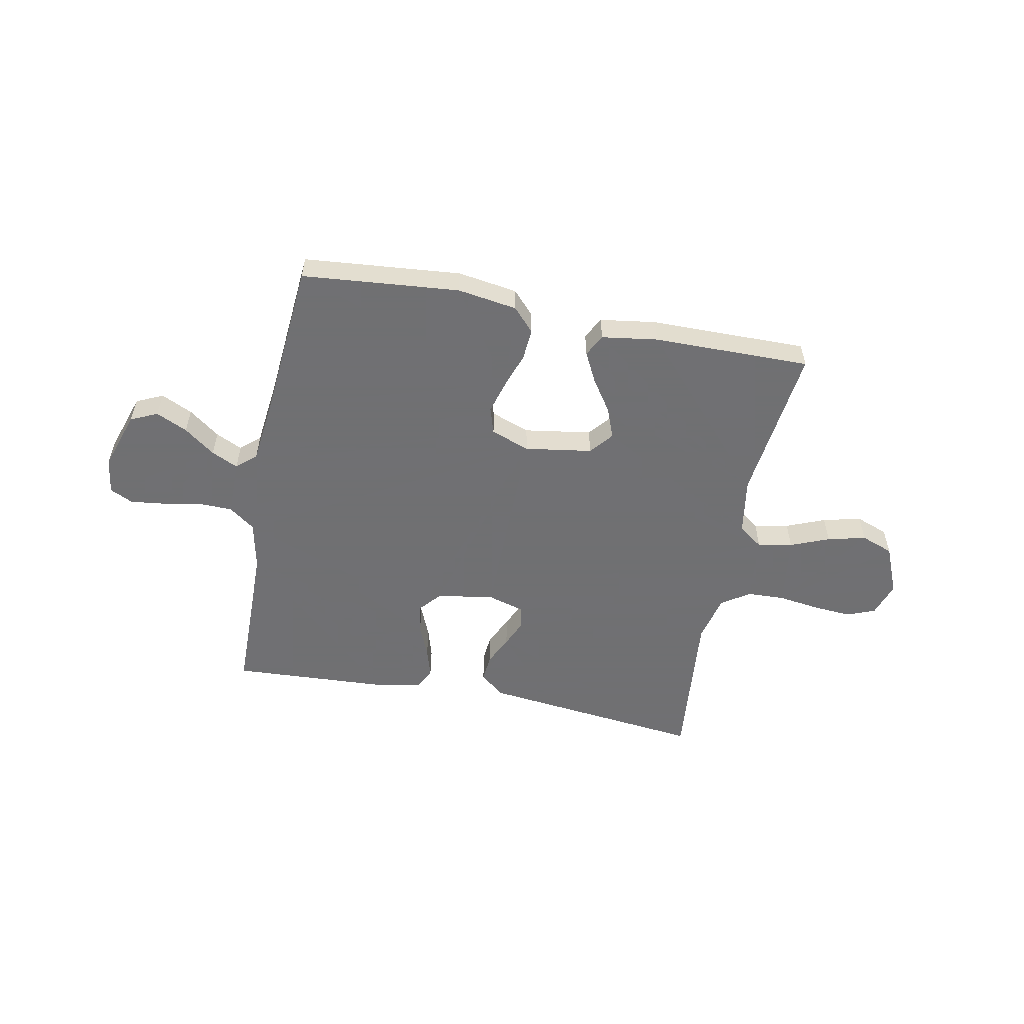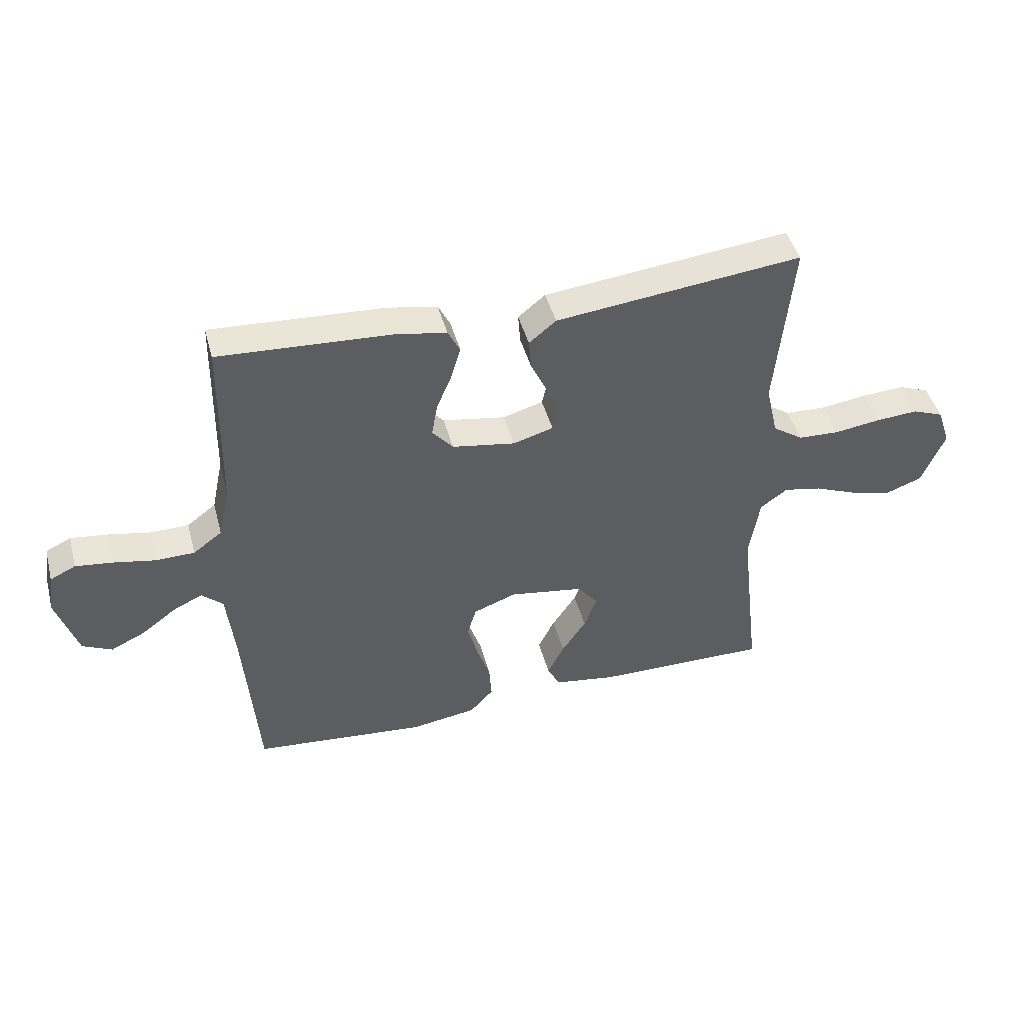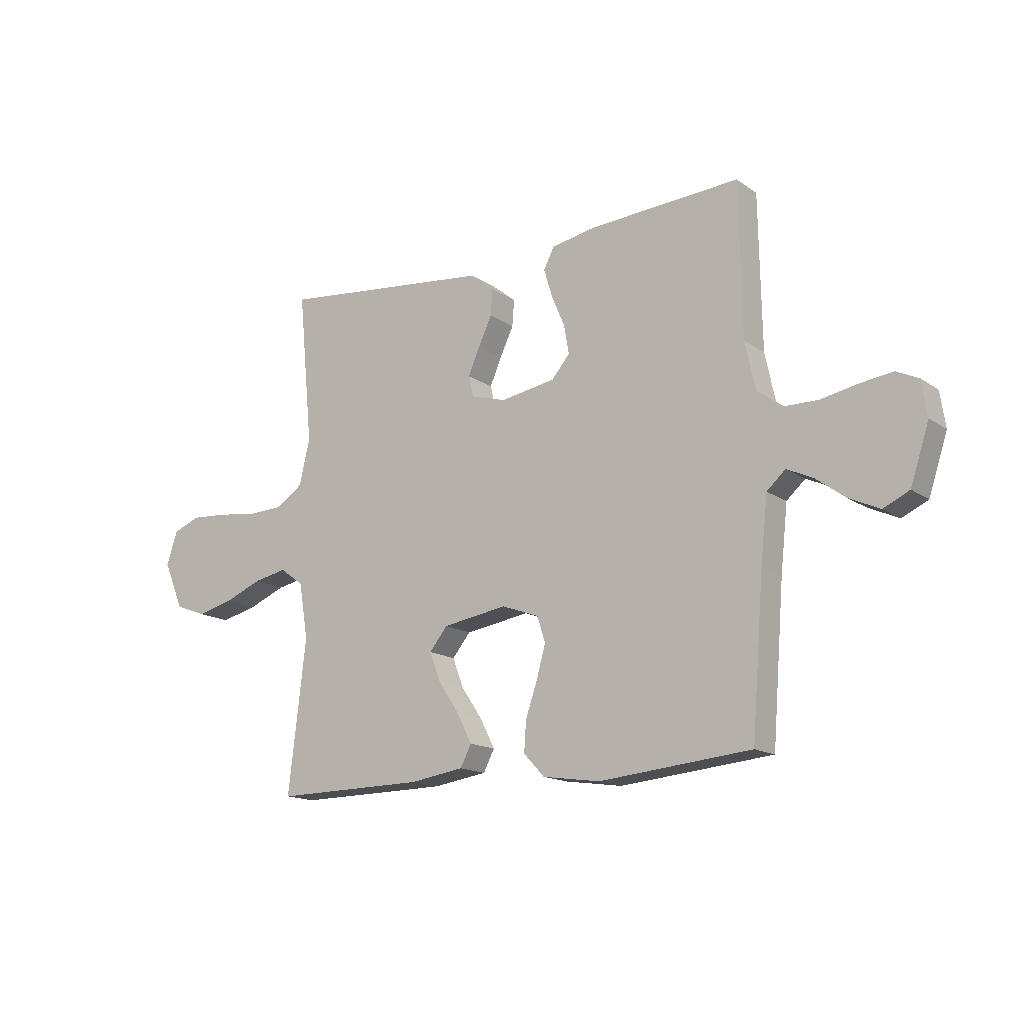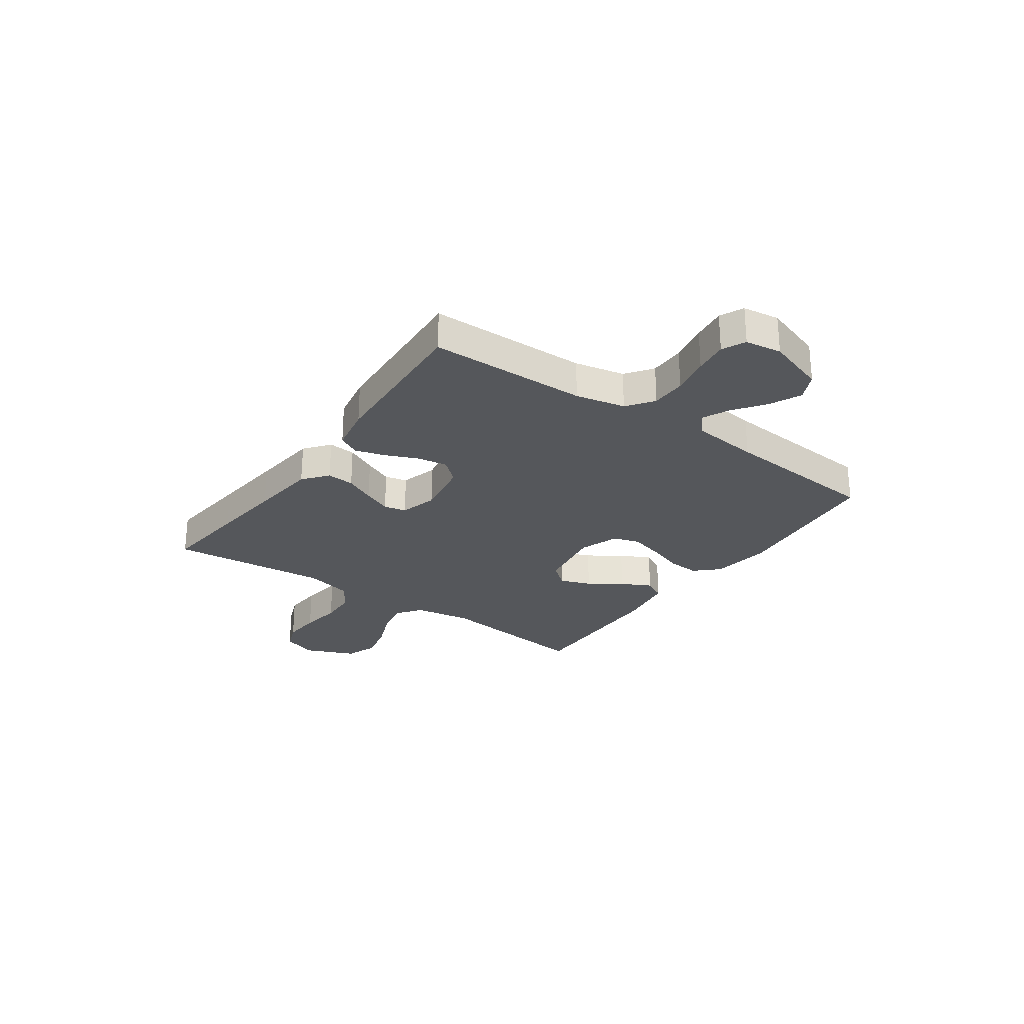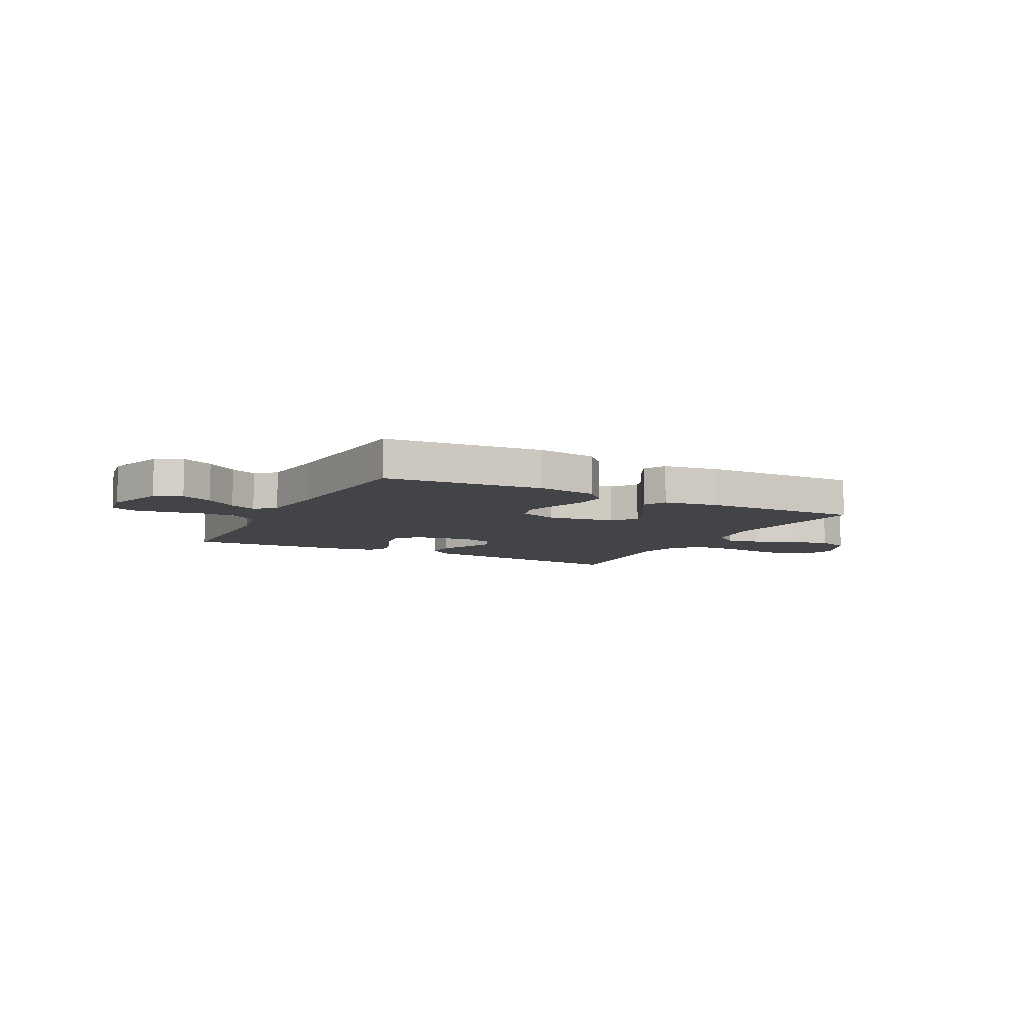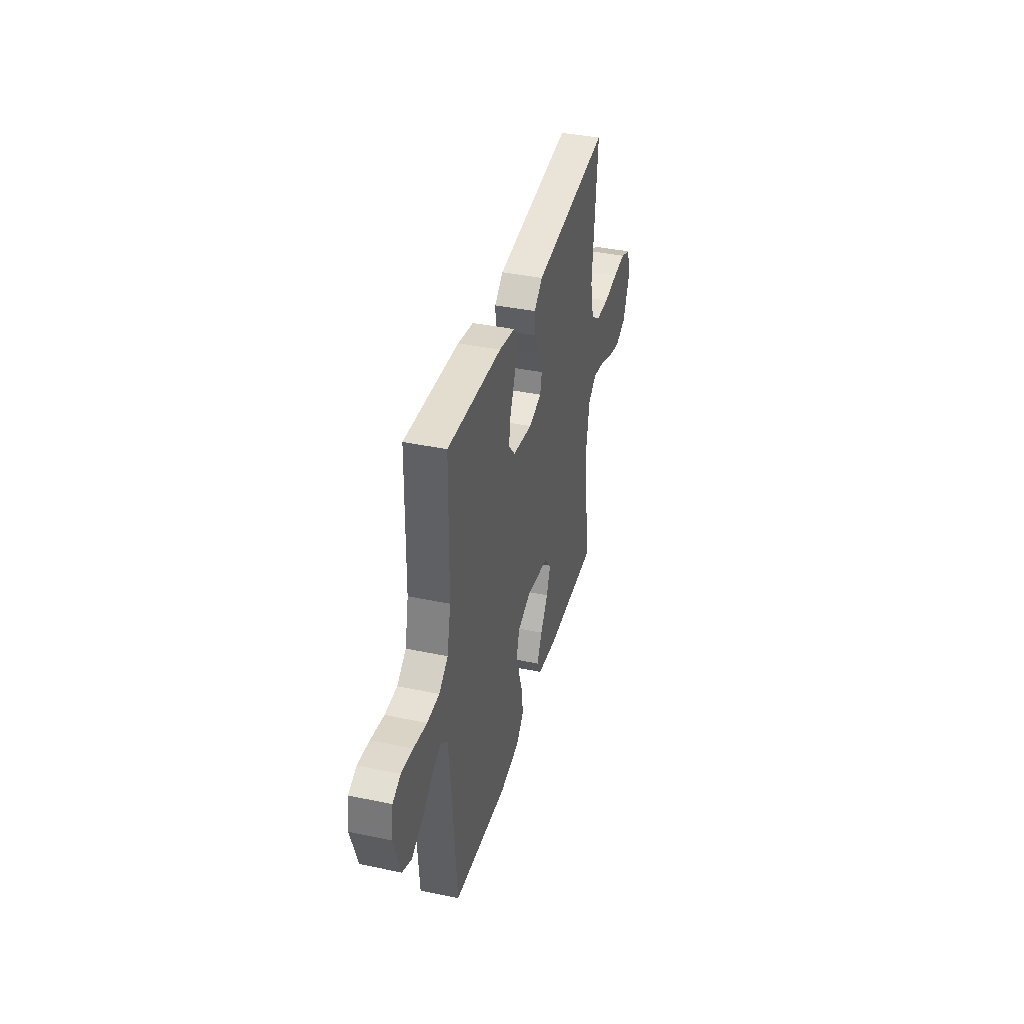
<metadata>
{"format":"obj","ext":"obj","renderer":"f3d","projection":"perspective","resolution":1024,"background":"white","views":[{"elev":-55.0,"azim":168.8,"up":"+Y"},{"elev":45.0,"azim":165.1,"up":"+Z"},{"elev":-15.3,"azim":35.4,"up":"+Z"},{"elev":-26.8,"azim":54.9,"up":"+Y"},{"elev":-8.1,"azim":152.6,"up":"+Y"},{"elev":38.4,"azim":104.9,"up":"+Z"}]}
</metadata>
<code>
v -0.5 0.07 -0.5
v -0.465 0.07 -0.2
v -0.483 0.07 -0.09
v -0.53 0.07 -0.056
v -0.596 0.07 -0.069
v -0.67 0.07 -0.099
v -0.743 0.07 -0.117
v -0.805 0.07 -0.094
v -0.845 0.07 0
v -0.823 0.07 0.066
v -0.769 0.07 0.087
v -0.696 0.07 0.082
v -0.617 0.07 0.071
v -0.545 0.07 0.074
v -0.492 0.07 0.11
v -0.471 0.07 0.2
v -0.5 0.07 0.5
v -0.2 0.07 0.467
v -0.073 0.07 0.453
v -0.026 0.07 0.415
v -0.03 0.07 0.363
v -0.057 0.07 0.306
v -0.08 0.07 0.253
v -0.07 0.07 0.211
v 0 0.07 0.191
v 0.109 0.07 0.209
v 0.145 0.07 0.251
v 0.135 0.07 0.308
v 0.109 0.07 0.369
v 0.092 0.07 0.426
v 0.113 0.07 0.467
v 0.2 0.07 0.483
v 0.5 0.07 0.5
v 0.505 0.07 0.2
v 0.525 0.07 0.106
v 0.575 0.07 0.069
v 0.642 0.07 0.068
v 0.715 0.07 0.082
v 0.779 0.07 0.09
v 0.823 0.07 0.069
v 0.833 0.07 0
v 0.796 0.07 -0.112
v 0.745 0.07 -0.136
v 0.685 0.07 -0.108
v 0.626 0.07 -0.064
v 0.575 0.07 -0.04
v 0.538 0.07 -0.073
v 0.524 0.07 -0.2
v 0.5 0.07 -0.5
v 0.2 0.07 -0.528
v 0.086 0.07 -0.511
v 0.045 0.07 -0.467
v 0.049 0.07 -0.407
v 0.072 0.07 -0.34
v 0.09 0.07 -0.276
v 0.074 0.07 -0.225
v 0 0.07 -0.198
v -0.128 0.07 -0.218
v -0.164 0.07 -0.262
v -0.142 0.07 -0.32
v -0.1 0.07 -0.382
v -0.071 0.07 -0.439
v -0.093 0.07 -0.481
v -0.2 0.07 -0.497
v -0.5 0 -0.5
v -0.465 0 -0.2
v -0.483 0 -0.09
v -0.53 0 -0.056
v -0.596 0 -0.069
v -0.67 0 -0.099
v -0.743 0 -0.117
v -0.805 0 -0.094
v -0.845 0 0
v -0.823 0 0.066
v -0.769 0 0.087
v -0.696 0 0.082
v -0.617 0 0.071
v -0.545 0 0.074
v -0.492 0 0.11
v -0.471 0 0.2
v -0.5 0 0.5
v -0.2 0 0.467
v -0.073 0 0.453
v -0.026 0 0.415
v -0.03 0 0.363
v -0.057 0 0.306
v -0.08 0 0.253
v -0.07 0 0.211
v 0 0 0.191
v 0.109 0 0.209
v 0.145 0 0.251
v 0.135 0 0.308
v 0.109 0 0.369
v 0.092 0 0.426
v 0.113 0 0.467
v 0.2 0 0.483
v 0.5 0 0.5
v 0.505 0 0.2
v 0.525 0 0.106
v 0.575 0 0.069
v 0.642 0 0.068
v 0.715 0 0.082
v 0.779 0 0.09
v 0.823 0 0.069
v 0.833 0 0
v 0.796 0 -0.112
v 0.745 0 -0.136
v 0.685 0 -0.108
v 0.626 0 -0.064
v 0.575 0 -0.04
v 0.538 0 -0.073
v 0.524 0 -0.2
v 0.5 0 -0.5
v 0.2 0 -0.528
v 0.086 0 -0.511
v 0.045 0 -0.467
v 0.049 0 -0.407
v 0.072 0 -0.34
v 0.09 0 -0.276
v 0.074 0 -0.225
v 0 0 -0.198
v -0.128 0 -0.218
v -0.164 0 -0.262
v -0.142 0 -0.32
v -0.1 0 -0.382
v -0.071 0 -0.439
v -0.093 0 -0.481
v -0.2 0 -0.497
f 64 1 2
f 63 64 2
f 62 63 2
f 61 62 2
f 60 61 2
f 59 60 2 3
f 58 59 3 4
f 57 58 4
f 52 53 54
f 51 52 54
f 50 51 54
f 49 50 54
f 48 49 54
f 47 48 54 55
f 46 47 55 56
f 43 44 45
f 42 43 45
f 41 42 45
f 40 41 45
f 39 40 45
f 38 39 45
f 37 38 45
f 36 37 45 46
f 46 56 57
f 36 46 57
f 35 36 57
f 32 33 34
f 31 32 34
f 30 31 34
f 29 30 34
f 28 29 34
f 27 28 34 35
f 20 21 22
f 19 20 22
f 18 19 22
f 17 18 22
f 16 17 22
f 15 16 22 23
f 14 15 23 24
f 11 12 13
f 10 11 13
f 9 10 13
f 8 9 13
f 7 8 13
f 6 7 13
f 5 6 13
f 4 5 13 14
f 14 24 25
f 4 14 25
f 57 4 25
f 26 27 35 57
f 25 26 57
f 66 65 128
f 66 128 127
f 66 127 126
f 66 126 125
f 66 125 124
f 67 66 124 123
f 68 67 123 122
f 68 122 121
f 118 117 116
f 118 116 115
f 118 115 114
f 118 114 113
f 118 113 112
f 119 118 112 111
f 120 119 111 110
f 109 108 107
f 109 107 106
f 109 106 105
f 109 105 104
f 109 104 103
f 109 103 102
f 109 102 101
f 110 109 101 100
f 121 120 110
f 121 110 100
f 121 100 99
f 98 97 96
f 98 96 95
f 98 95 94
f 98 94 93
f 98 93 92
f 99 98 92 91
f 86 85 84
f 86 84 83
f 86 83 82
f 86 82 81
f 86 81 80
f 87 86 80 79
f 88 87 79 78
f 77 76 75
f 77 75 74
f 77 74 73
f 77 73 72
f 77 72 71
f 77 71 70
f 77 70 69
f 78 77 69 68
f 89 88 78
f 89 78 68
f 89 68 121
f 121 99 91 90
f 121 90 89
f 1 65 66 2
f 2 66 67 3
f 3 67 68 4
f 4 68 69 5
f 5 69 70 6
f 6 70 71 7
f 7 71 72 8
f 8 72 73 9
f 9 73 74 10
f 10 74 75 11
f 11 75 76 12
f 12 76 77 13
f 13 77 78 14
f 14 78 79 15
f 15 79 80 16
f 16 80 81 17
f 17 81 82 18
f 18 82 83 19
f 19 83 84 20
f 20 84 85 21
f 21 85 86 22
f 22 86 87 23
f 23 87 88 24
f 24 88 89 25
f 25 89 90 26
f 26 90 91 27
f 27 91 92 28
f 28 92 93 29
f 29 93 94 30
f 30 94 95 31
f 31 95 96 32
f 32 96 97 33
f 33 97 98 34
f 34 98 99 35
f 35 99 100 36
f 36 100 101 37
f 37 101 102 38
f 38 102 103 39
f 39 103 104 40
f 40 104 105 41
f 41 105 106 42
f 42 106 107 43
f 43 107 108 44
f 44 108 109 45
f 45 109 110 46
f 46 110 111 47
f 47 111 112 48
f 48 112 113 49
f 49 113 114 50
f 50 114 115 51
f 51 115 116 52
f 52 116 117 53
f 53 117 118 54
f 54 118 119 55
f 55 119 120 56
f 56 120 121 57
f 57 121 122 58
f 58 122 123 59
f 59 123 124 60
f 60 124 125 61
f 61 125 126 62
f 62 126 127 63
f 63 127 128 64
f 64 128 65 1

</code>
